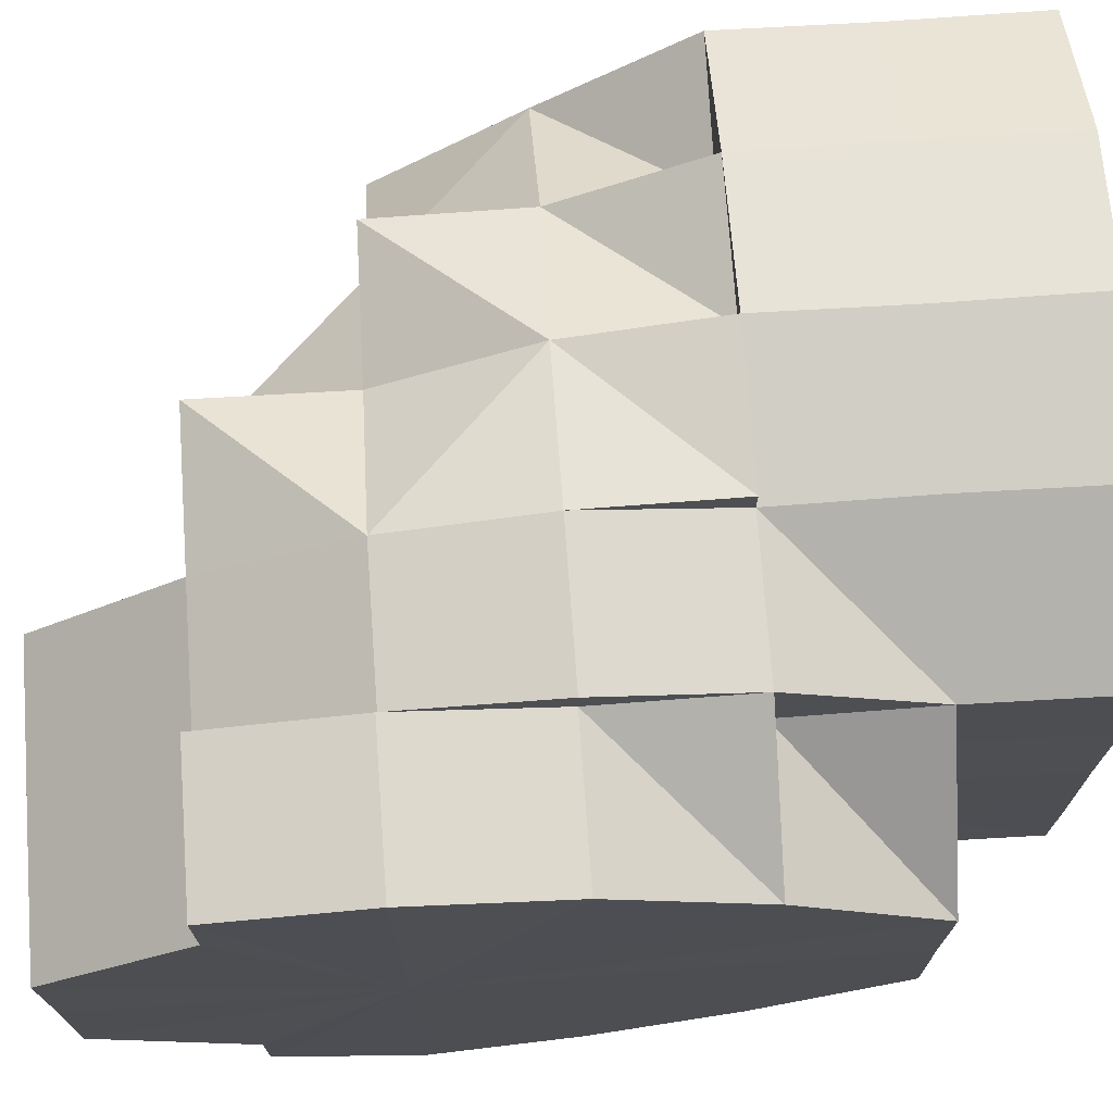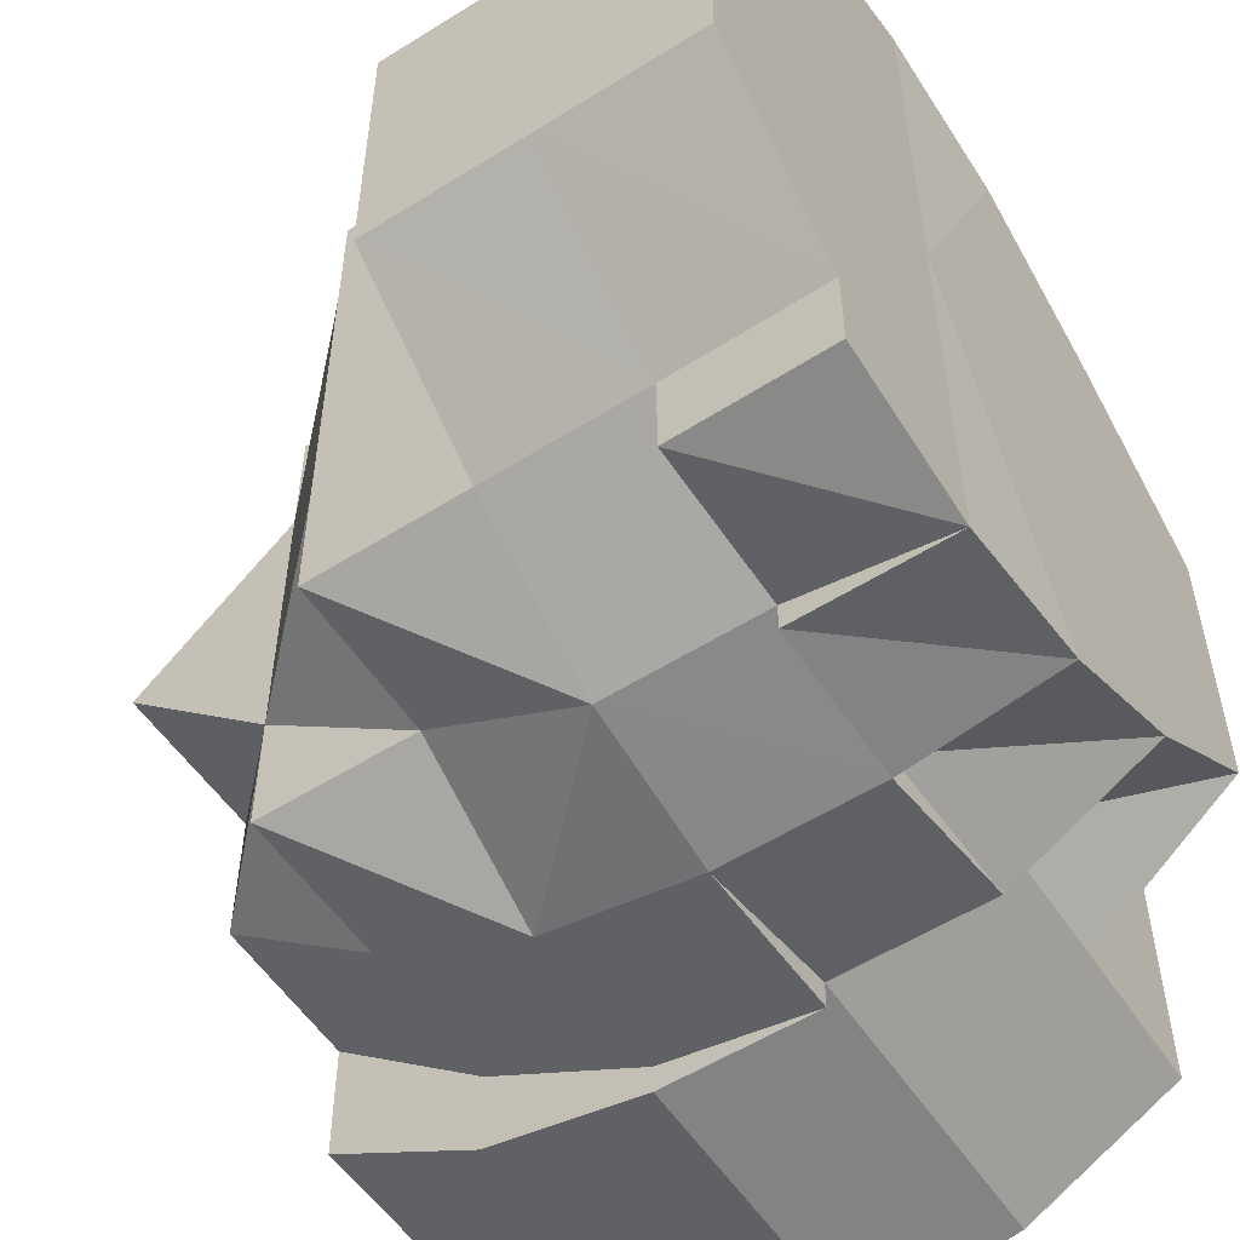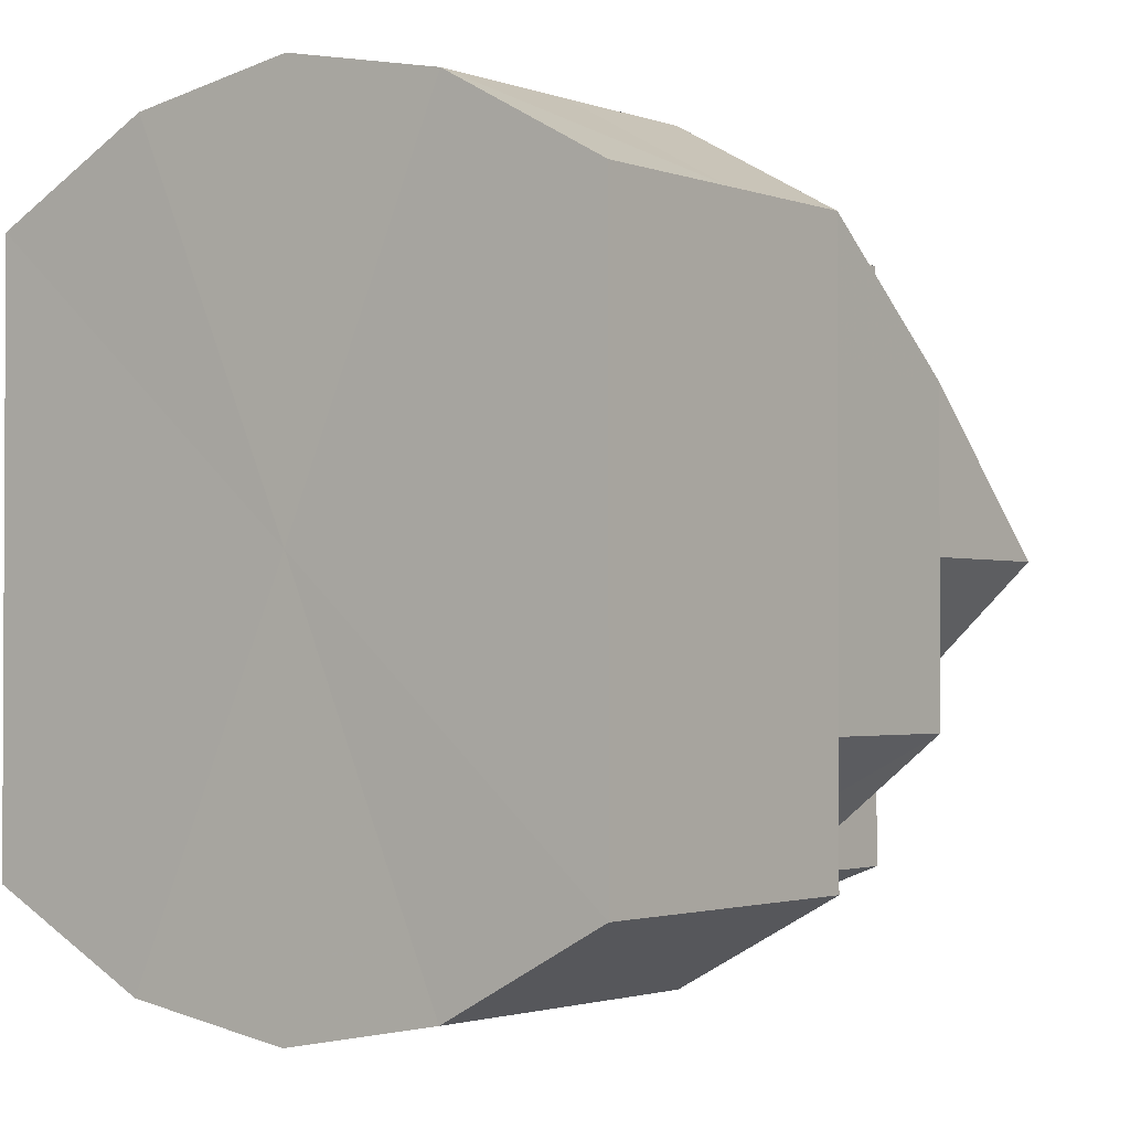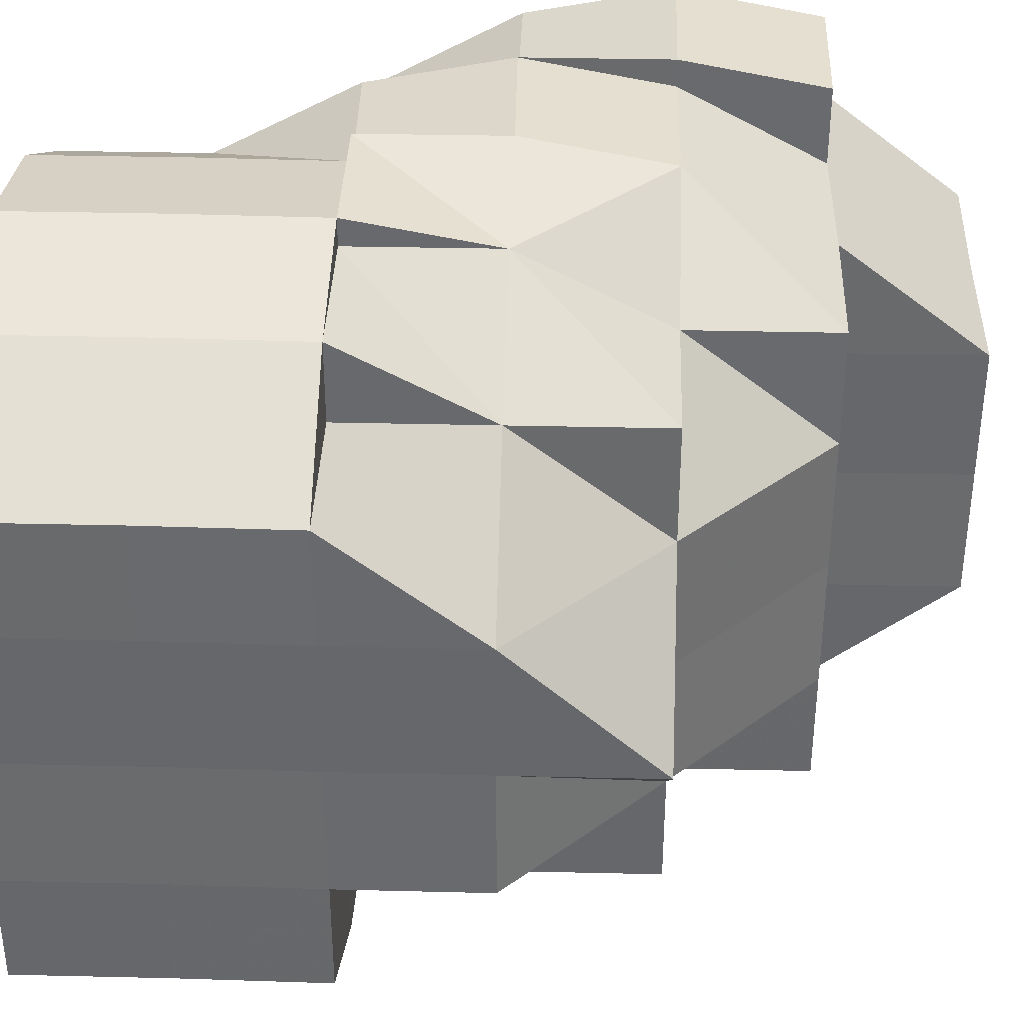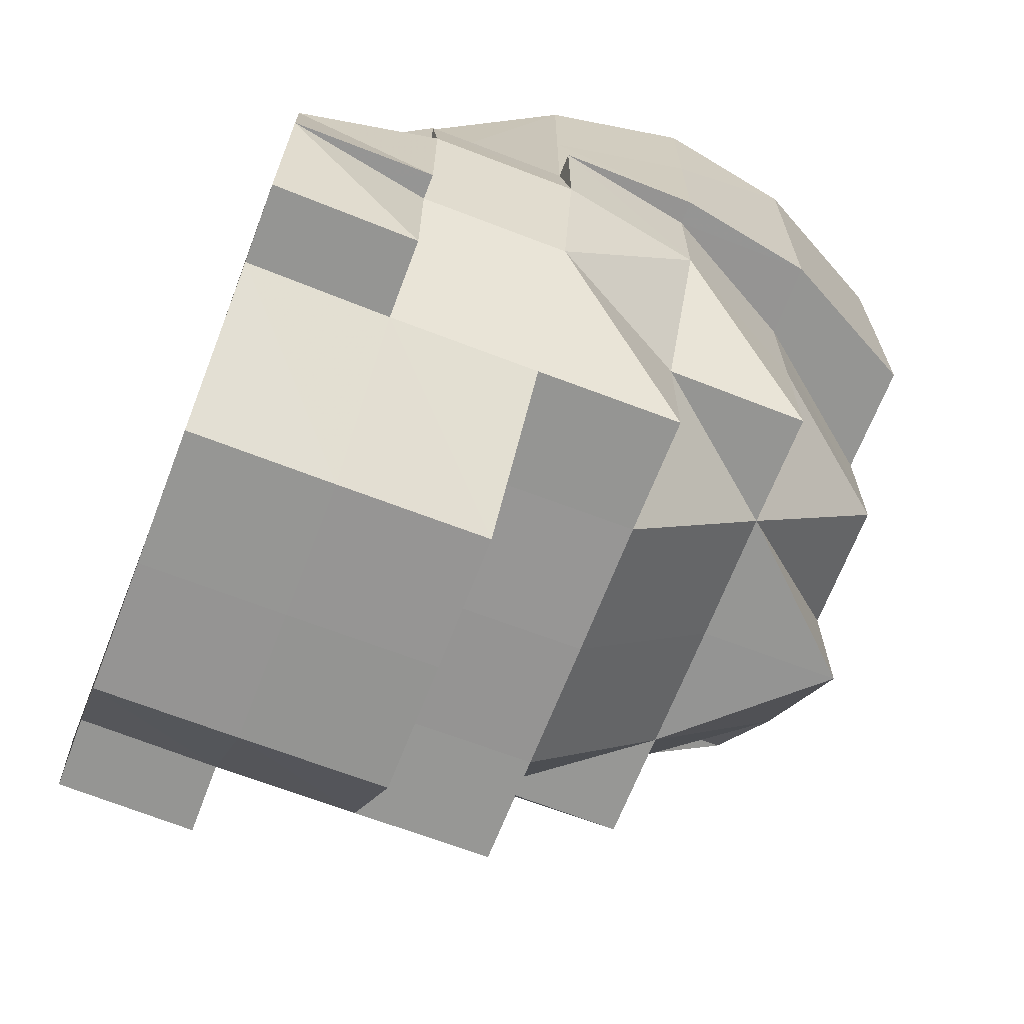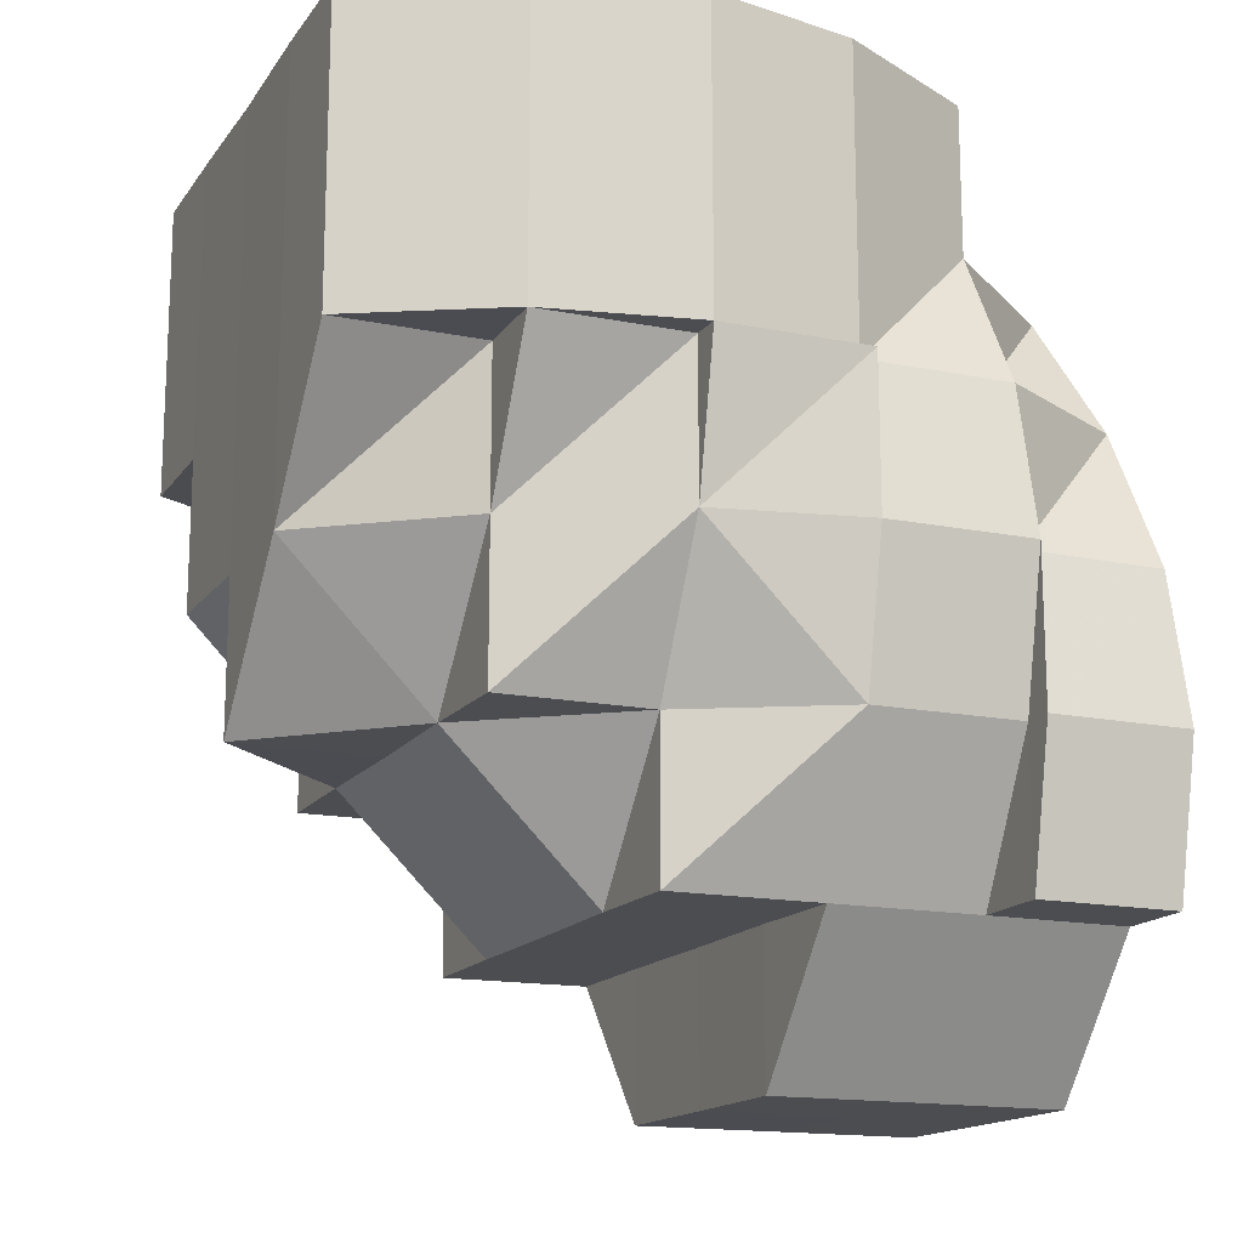
<metadata>
{"format":"obj","ext":"obj","renderer":"f3d","projection":"perspective","resolution":1024,"background":"white","views":[{"elev":72.4,"azim":86.0,"up":"+Z"},{"elev":-55.2,"azim":33.5,"up":"+Z"},{"elev":-1.8,"azim":-143.2,"up":"+Z"},{"elev":37.1,"azim":-88.1,"up":"+Z"},{"elev":-67.4,"azim":158.8,"up":"+Y"},{"elev":-15.6,"azim":-23.1,"up":"+Y"}]}
</metadata>
<code>
o 19100
v 2162 1871 13.6
v 2162 1871 13.6
v 2162 1871 13.61
v 2162 1871 13.59
v 2162 1871 13.59
v 2162 1871 13.6
v 2162 1871 13.58
v 2162 1871 13.58
v 2162 1871 13.59
v 2162 1871 13.59
v 2162 1871 13.58
v 2162 1871 13.59
v 2162 1871 13.58
v 2162 1871 13.58
v 2162 1871 13.6
v 2162 1871 13.59
v 2162 1871 13.61
v 2162 1871 13.61
v 2162 1871 13.62
v 2162 1871 13.61
v 2162 1871 13.61
v 2162 1871 13.62
v 2162 1871 13.6
v 2162 1871 13.59
v 2162 1871 13.6
v 2162 1871 13.58
v 2162 1871 13.59
v 2162 1871 13.62
v 2162 1871 13.62
v 2162 1871 13.62
v 2162 1871 13.62
v 2162 1871 13.62
v 2162 1871 13.62
v 2162 1871 13.62
v 2162 1871 13.62
v 2162 1871 13.62
v 2162 1871 13.62
v 2162 1871 13.62
v 2162 1871 13.62
v 2162 1871 13.62
v 2162 1871 13.62
v 2162 1871 13.62
v 2162 1871 13.62
v 2162 1871 13.62
v 2162 1871 13.62
v 2162 1871 13.62
v 2162 1871 13.62
v 2162 1871 13.62
v 2162 1871 13.61
v 2162 1871 13.62
v 2162 1871 13.62
v 2162 1871 13.62
v 2162 1871 13.61
v 2162 1871 13.6
v 2162 1871 13.61
v 2162 1871 13.6
v 2162 1871 13.6
v 2162 1871 13.59
v 2162 1871 13.62
v 2162 1871 13.62
v 2162 1871 13.62
v 2162 1871 13.61
v 2162 1871 13.62
v 2162 1871 13.62
v 2162 1871 13.59
v 2162 1871 13.58
v 2162 1871 13.62
v 2162 1871 13.62
v 2162 1871 13.58
v 2162 1871 13.58
v 2162 1871 13.58
v 2162 1871 13.58
v 2162 1871 13.6
v 2162 1871 13.59
v 2162 1871 13.6
v 2162 1871 13.62
v 2162 1871 13.62
v 2162 1871 13.61
v 2162 1871 13.62
v 2162 1871 13.61
v 2162 1871 13.6
v 2162 1871 13.6
v 2162 1871 13.59
v 2162 1871 13.59
v 2162 1871 13.58
v 2162 1871 13.62
v 2162 1871 13.62
v 2162 1871 13.62
v 2162 1871 13.62
v 2162 1871 13.62
v 2162 1871 13.62
v 2162 1871 13.62
v 2162 1871 13.62
v 2162 1871 13.62
v 2162 1871 13.62
v 2162 1871 13.62
v 2162 1871 13.61
v 2162 1871 13.62
v 2162 1871 13.6
v 2162 1871 13.61
v 2162 1871 13.61
v 2162 1871 13.62
v 2162 1871 13.59
v 2162 1871 13.61
v 2162 1871 13.62
v 2162 1871 13.6
v 2162 1871 13.6
v 2162 1871 13.61
v 2162 1871 13.6
v 2162 1871 13.58
v 2162 1871 13.59
v 2162 1871 13.59
v 2162 1871 13.59
v 2162 1871 13.6
v 2162 1871 13.58
v 2162 1871 13.58
v 2162 1871 13.58
v 2162 1871 13.59
v 2162 1871 13.58
v 2162 1871 13.59
v 2162 1871 13.6
v 2162 1871 13.61
v 2162 1871 13.61
v 2162 1871 13.62
v 2162 1871 13.58
v 2162 1871 13.59
v 2162 1871 13.6
v 2162 1871 13.6
v 2162 1871 13.61
v 2162 1871 13.61
v 2162 1871 13.61
v 2162 1871 13.62
v 2162 1871 13.6
v 2162 1871 13.61
v 2162 1871 13.6
v 2162 1871 13.61
v 2162 1871 13.59
v 2162 1871 13.62
v 2162 1871 13.62
v 2162 1871 13.58
v 2162 1871 13.59
v 2162 1871 13.59
v 2162 1871 13.61
v 2162 1871 13.6
v 2162 1871 13.59
v 2162 1871 13.59
v 2162 1871 13.6
v 2162 1871 13.6
v 2162 1871 13.62
v 2162 1871 13.61
v 2162 1871 13.62
v 2162 1871 13.62
v 2162 1871 13.61
v 2162 1871 13.62
v 2162 1871 13.62
v 2162 1871 13.62
v 2162 1871 13.62
v 2162 1871 13.62
v 2162 1871 13.61
v 2162 1871 13.62
v 2162 1871 13.58
v 2162 1871 13.58
v 2162 1871 13.58
v 2162 1871 13.58
v 2162 1871 13.58
v 2162 1871 13.59
v 2162 1871 13.58
v 2162 1871 13.58
v 2162 1871 13.58
v 2162 1871 13.59
v 2162 1871 13.58
v 2162 1871 13.58
v 2162 1871 13.58
v 2162 1871 13.58
v 2162 1871 13.58
v 2162 1871 13.58
v 2162 1871 13.58
v 2162 1871 13.58
v 2162 1871 13.59
v 2162 1871 13.58
v 2162 1871 13.58
v 2162 1871 13.58
v 2162 1871 13.58
v 2162 1871 13.58
v 2162 1871 13.58
v 2162 1871 13.58
v 2162 1871 13.58
v 2162 1871 13.58
v 2162 1871 13.58
v 2162 1871 13.58
v 2162 1871 13.58
v 2162 1871 13.59
v 2162 1871 13.62
v 2162 1871 13.61
v 2162 1871 13.61
v 2162 1871 13.6
v 2162 1871 13.6
v 2162 1871 13.59
v 2162 1871 13.59
v 2162 1871 13.58
v 2162 1871 13.58
v 2162 1871 13.58
v 2162 1871 13.58
v 2162 1871 13.58
v 2162 1871 13.58
v 2162 1871 13.58
v 2162 1871 13.58
v 2162 1871 13.58
v 2162 1871 13.58
v 2162 1871 13.58
v 2162 1871 13.58
v 2162 1871 13.58
v 2162 1871 13.58
v 2162 1871 13.58
v 2162 1871 13.58
v 2162 1871 13.58
v 2162 1871 13.58
v 2162 1871 13.58
v 2162 1871 13.58
v 2162 1871 13.58
v 2162 1871 13.58
v 2162 1871 13.58
v 2162 1871 13.62
v 2162 1871 13.62
v 2162 1871 13.62
v 2162 1871 13.62
v 2162 1871 13.62
v 2162 1871 13.62
v 2162 1871 13.62
v 2162 1871 13.62
v 2162 1871 13.62
v 2162 1871 13.62
v 2162 1871 13.62
v 2162 1871 13.62
v 2162 1871 13.61
v 2162 1871 13.62
v 2162 1871 13.61
v 2162 1871 13.62
v 2162 1871 13.62
v 2162 1871 13.62
v 2162 1871 13.62
v 2162 1871 13.62
v 2162 1871 13.62
v 2162 1871 13.62
v 2162 1871 13.62
v 2162 1871 13.62
v 2162 1871 13.62
v 2162 1871 13.62
v 2162 1871 13.62
v 2162 1871 13.62
v 2162 1871 13.62
v 2162 1871 13.62
v 2162 1871 13.62
v 2162 1871 13.62
v 2162 1871 13.62
v 2162 1871 13.62
v 2162 1871 13.62
v 2162 1871 13.62
v 2162 1871 13.62
v 2162 1871 13.59
v 2162 1871 13.58
v 2162 1871 13.58
v 2162 1871 13.58
v 2162 1871 13.58
v 2162 1871 13.58
v 2162 1871 13.58
v 2162 1871 13.58
v 2162 1871 13.58
v 2162 1871 13.58
v 2162 1871 13.58
v 2162 1871 13.58
v 2162 1871 13.58
v 2162 1871 13.58
v 2162 1871 13.58
v 2162 1871 13.58
v 2162 1871 13.58
v 2162 1871 13.58
v 2162 1871 13.58
v 2162 1871 13.58
v 2162 1871 13.58
v 2162 1871 13.58
v 2162 1871 13.58
v 2162 1871 13.58
v 2162 1871 13.58
v 2162 1871 13.58
v 2162 1871 13.58
v 2162 1871 13.58
v 2162 1871 13.58
v 2162 1871 13.58
v 2162 1871 13.58
v 2162 1871 13.62
v 2162 1871 13.62
v 2162 1871 13.62
v 2162 1871 13.62
v 2162 1871 13.62
v 2162 1871 13.62
v 2162 1871 13.62
v 2162 1871 13.62
v 2162 1871 13.62
v 2162 1871 13.62
v 2162 1871 13.58
v 2162 1871 13.58
v 2162 1871 13.58
v 2162 1871 13.6
v 2162 1871 13.61
v 2162 1871 13.6
v 2162 1871 13.62
v 2162 1871 13.59
v 2162 1871 13.62
v 2162 1871 13.58
v 2162 1871 13.62
v 2162 1871 13.58
v 2162 1871 13.62
v 2162 1871 13.58
v 2162 1871 13.62
v 2162 1871 13.58
v 2162 1871 13.61
v 2162 1871 13.58
v 2162 1871 13.6
v 2162 1871 13.59
f 1 2 3
f 4 5 1
f 5 2 6
f 7 8 4
f 8 5 9
f 5 10 2
f 8 10 5
f 8 11 12
f 13 14 8
f 10 15 2
f 10 16 15
f 2 15 17
f 2 17 18
f 3 17 19
f 15 20 17
f 20 21 22
f 15 23 20
f 16 23 15
f 24 25 23
f 26 16 27
f 17 20 28
f 17 28 29
f 20 30 28
f 19 28 31
f 28 30 32
f 28 32 33
f 31 32 34
f 35 36 32
f 34 37 38
f 36 39 37
f 32 37 40
f 32 41 37
f 39 42 43
f 38 43 44
f 37 43 45
f 37 46 43
f 43 47 48
f 44 47 49
f 43 50 47
f 50 51 52
f 49 53 54
f 53 55 56
f 54 57 58
f 59 60 55
f 61 59 62
f 63 64 61
f 58 65 66
f 63 67 68
f 66 69 70
f 69 71 72
f 73 74 65
f 73 74 75
f 76 67 75
f 77 76 75
f 78 73 75
f 67 78 75
f 79 78 80
f 80 81 82
f 82 81 83
f 83 84 85
f 86 77 75
f 87 86 75
f 87 86 88
f 88 89 90
f 91 90 92
f 93 92 60
f 94 93 95
f 95 93 96
f 97 87 75
f 97 87 98
f 99 97 75
f 99 97 100
f 100 101 98
f 100 98 102
f 103 99 75
f 104 100 105
f 103 99 106
f 107 106 104
f 106 100 108
f 106 109 100
f 110 103 75
f 110 103 111
f 111 112 106
f 113 111 107
f 111 106 114
f 115 116 113
f 116 117 111
f 116 111 118
f 119 110 116
f 119 110 75
f 120 118 121
f 121 114 122
f 122 123 124
f 125 126 120
f 126 127 128
f 127 129 130
f 131 130 132
f 133 128 134
f 135 136 134
f 137 135 133
f 136 138 139
f 140 137 141
f 141 142 133
f 133 134 143
f 141 133 144
f 144 133 143
f 145 141 144
f 146 144 147
f 148 144 143
f 143 134 149
f 148 143 150
f 23 148 150
f 23 150 20
f 150 143 151
f 150 151 152
f 153 152 154
f 154 155 156
f 157 158 156
f 159 160 151
f 16 145 23
f 161 145 16
f 162 161 16
f 163 162 164
f 164 165 166
f 167 168 163
f 161 169 170
f 168 171 161
f 172 161 26
f 173 171 172
f 171 174 161
f 175 176 171
f 171 177 174
f 177 178 179
f 180 177 146
f 177 141 145
f 171 181 177
f 181 182 177
f 183 181 171
f 183 184 181
f 181 185 182
f 181 186 185
f 187 188 183
f 188 189 181
f 189 190 185
f 191 185 192
f 193 194 195
f 194 196 197
f 196 198 199
f 198 200 201
f 69 202 203
f 69 204 202
f 202 72 205
f 70 202 206
f 207 205 208
f 202 209 207
f 202 207 210
f 206 207 211
f 211 212 7
f 207 212 213
f 207 214 212
f 212 214 8
f 212 8 215
f 214 216 165
f 217 218 216
f 219 218 220
f 219 221 222
f 223 224 225
f 225 226 227
f 228 229 227
f 230 231 227
f 232 233 231
f 151 232 224
f 151 234 232
f 234 149 232
f 235 149 236
f 237 238 149
f 149 239 232
f 149 139 239
f 232 239 240
f 239 241 240
f 139 102 239
f 102 242 239
f 242 243 244
f 102 245 246
f 239 246 247
f 240 247 51
f 248 244 249
f 250 251 248
f 252 253 254
f 255 256 254
f 257 258 259
f 260 261 262
f 261 263 264
f 74 265 261
f 74 265 75
f 265 266 75
f 265 266 267
f 266 268 75
f 268 119 75
f 268 119 269
f 270 267 271
f 272 269 273
f 273 274 275
f 271 276 277
f 278 279 277
f 280 281 277
f 266 282 281
f 283 282 284
f 285 286 284
f 287 288 289
f 289 288 290
f 291 292 293
f 294 295 296
f 297 298 294
f 299 300 297
f 301 302 303
f 304 305 306
f 305 307 306
f 308 304 306
f 307 309 306
f 310 308 306
f 309 311 306
f 312 310 306
f 311 313 306
f 314 312 306
f 313 315 306
f 316 314 306
f 315 317 306
f 318 316 306
f 317 319 306
f 320 318 306
f 319 320 306

</code>
